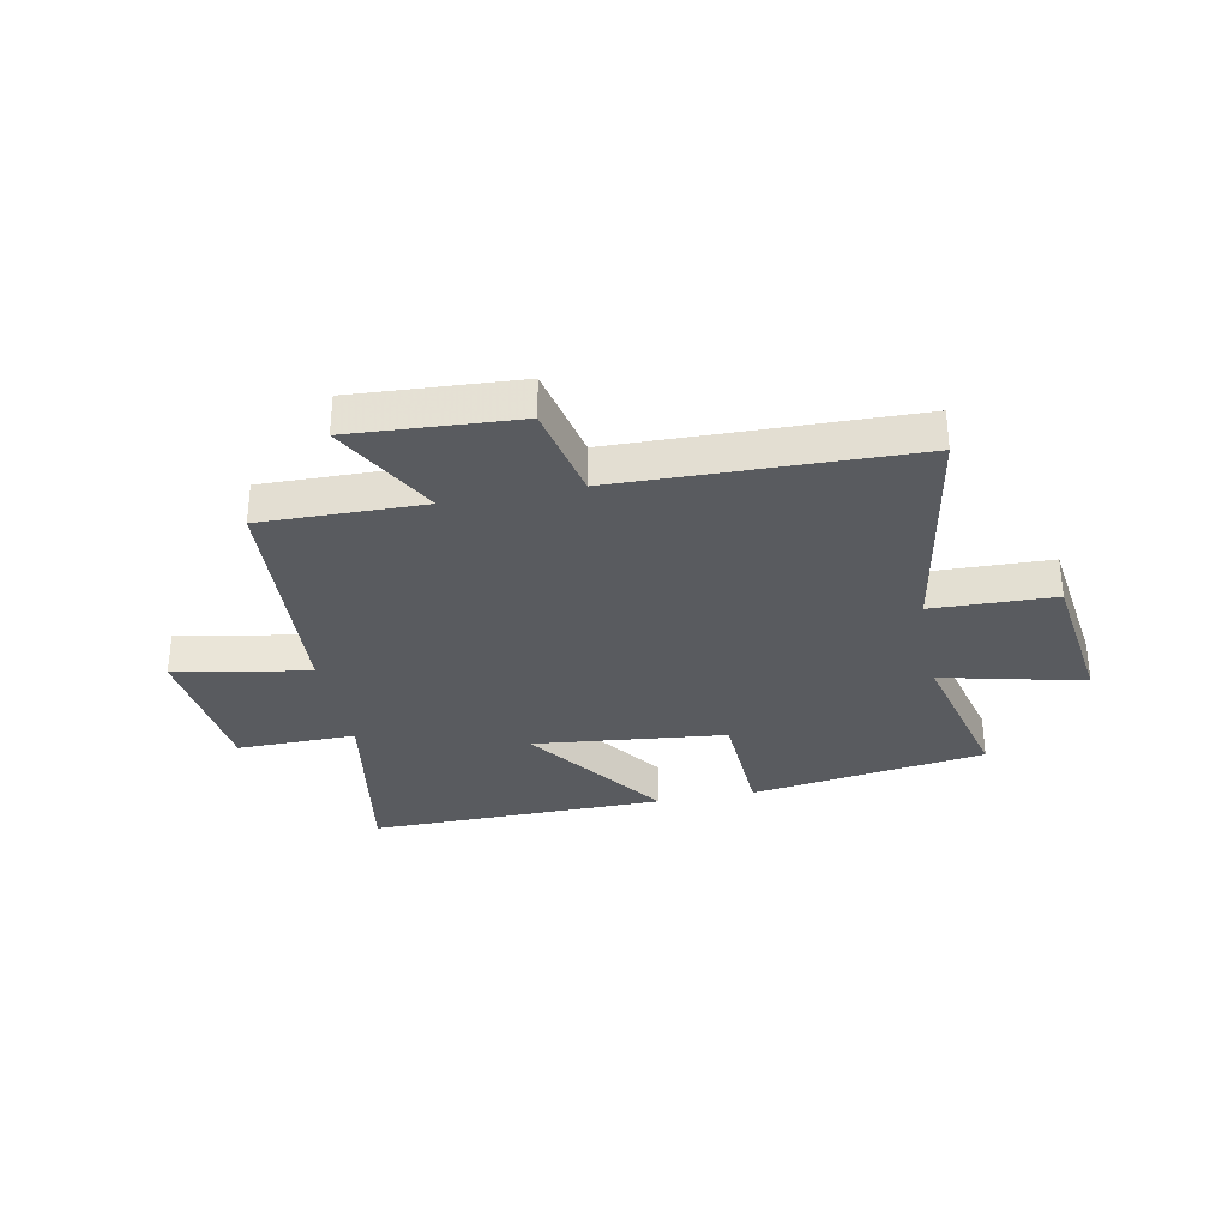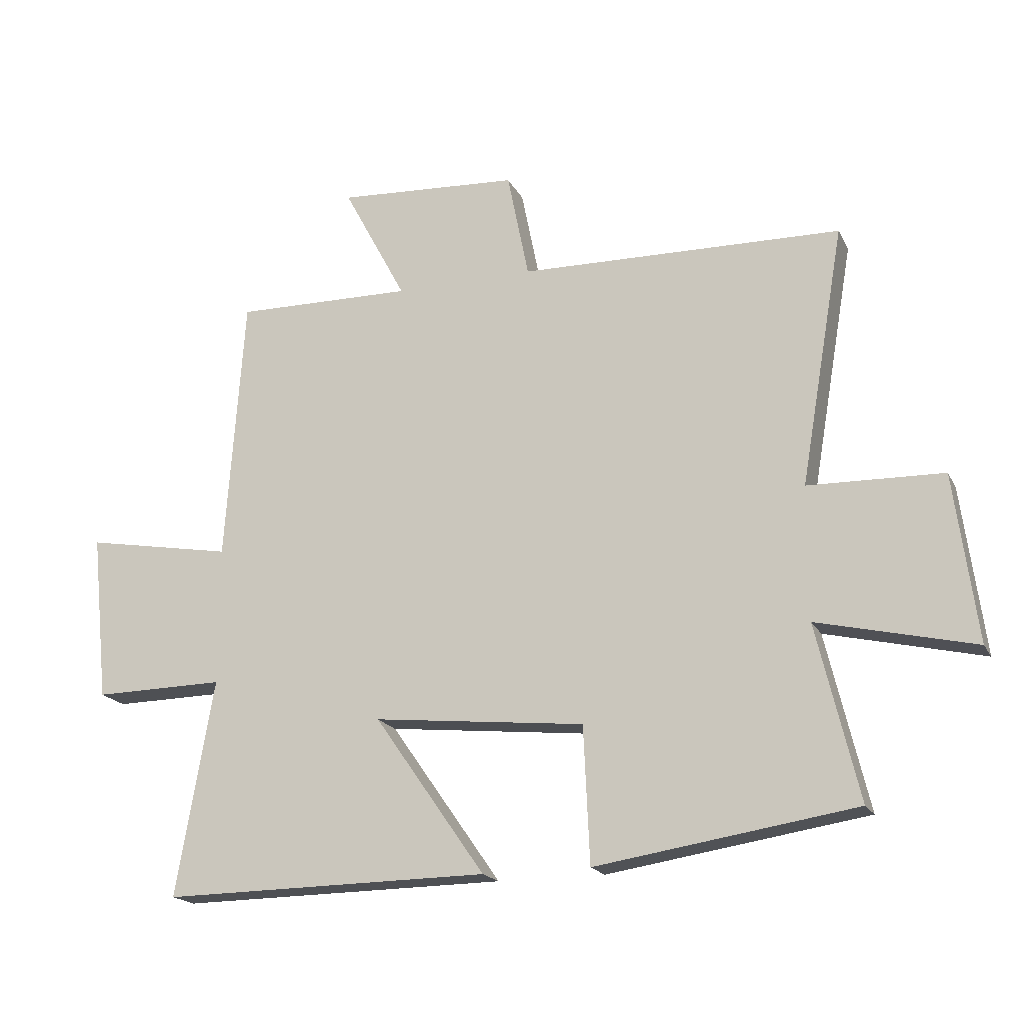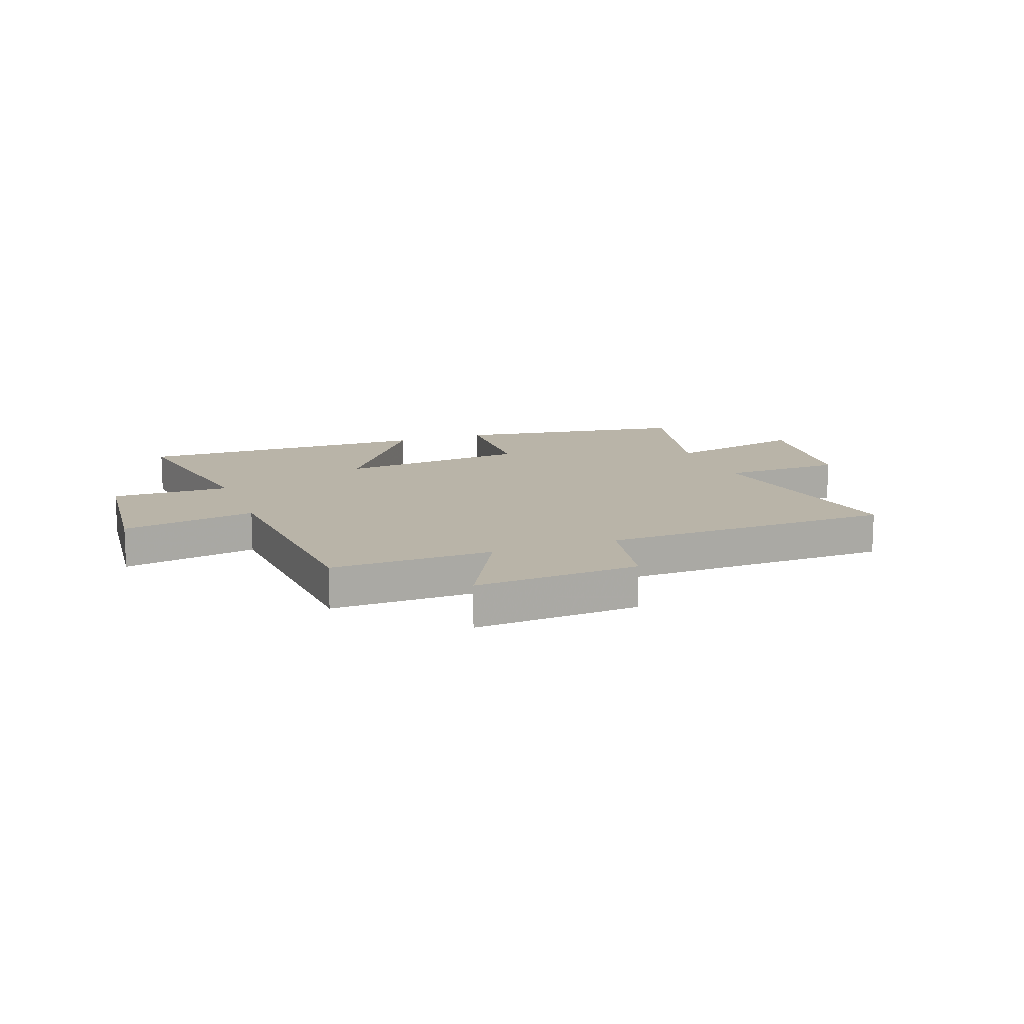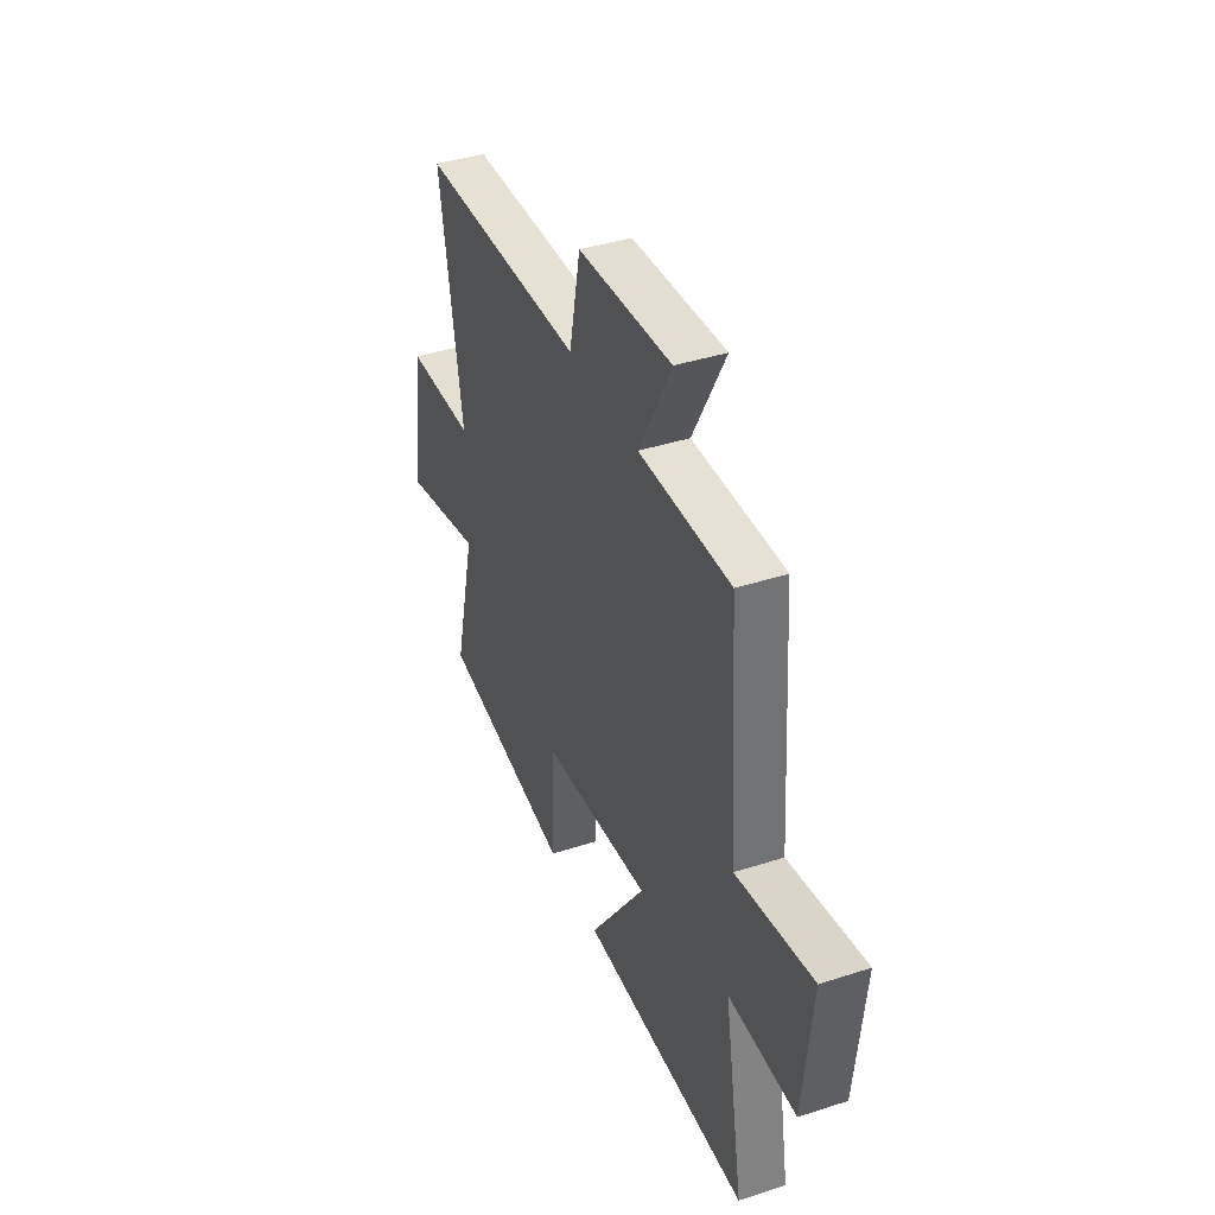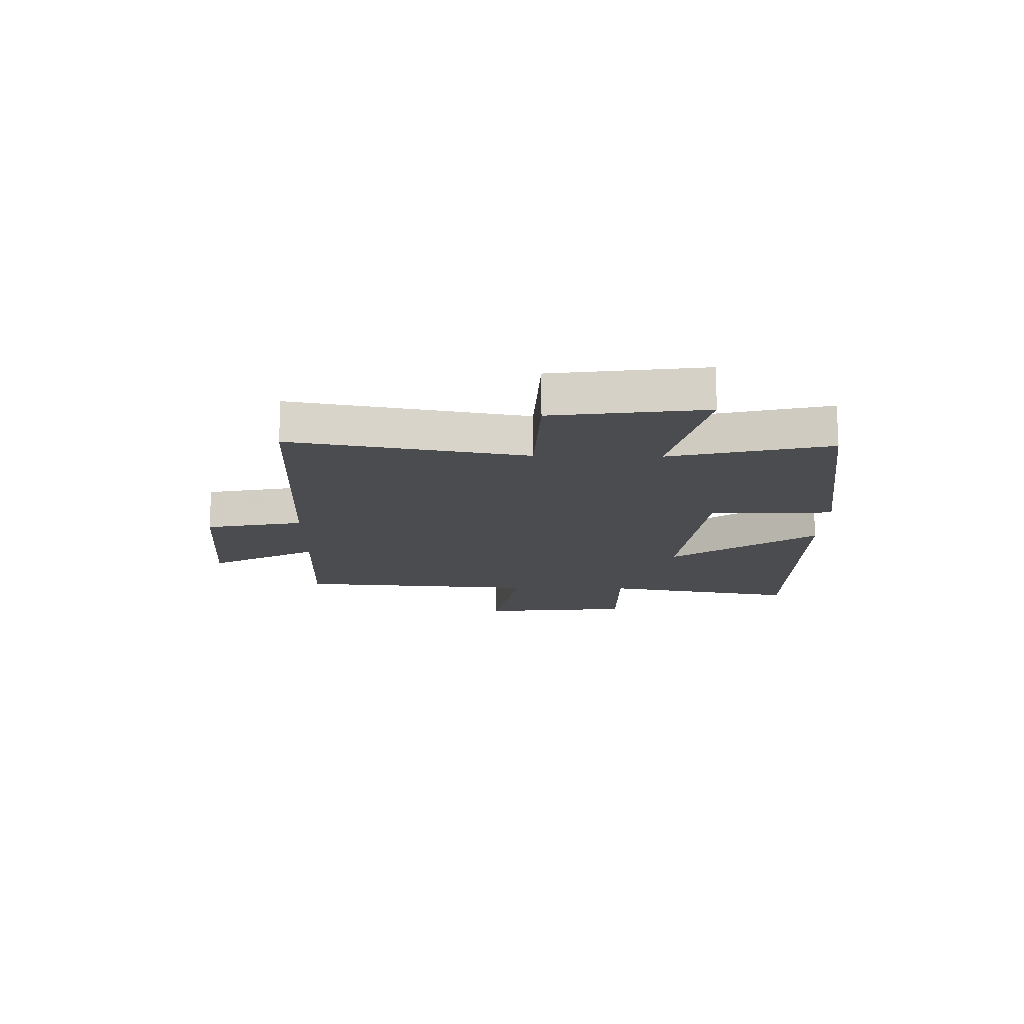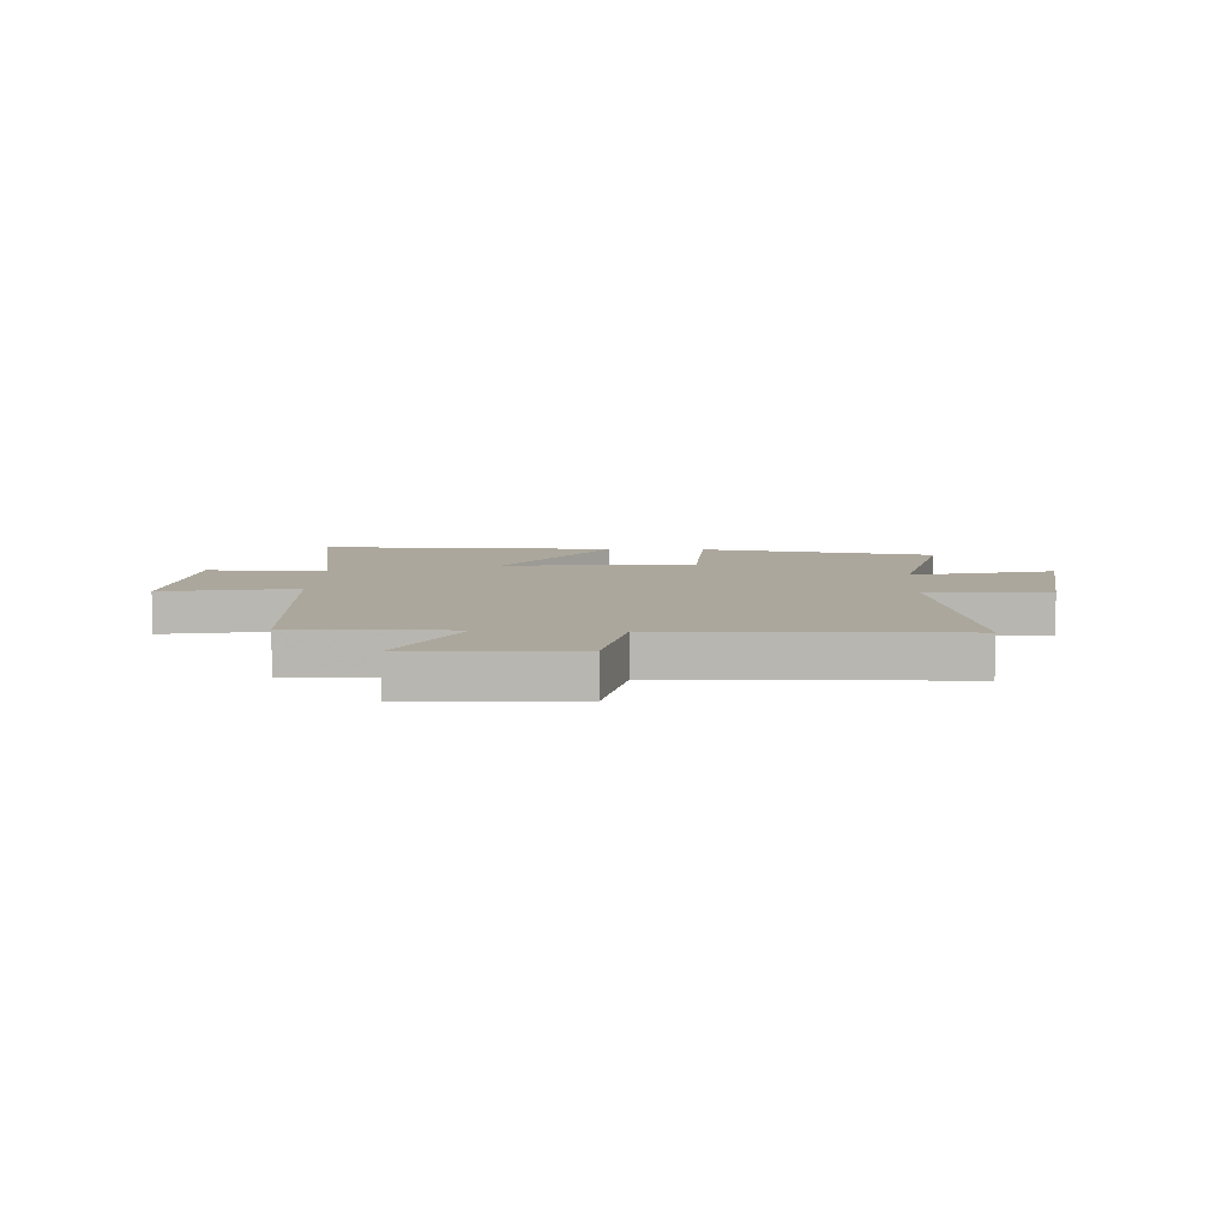
<metadata>
{"format":"obj","ext":"obj","renderer":"f3d","projection":"perspective","resolution":1024,"background":"white","views":[{"elev":-32.0,"azim":11.2,"up":"+Y"},{"elev":-18.7,"azim":20.1,"up":"+Z"},{"elev":13.2,"azim":-20.5,"up":"+Y"},{"elev":40.0,"azim":-111.8,"up":"+Z"},{"elev":-15.1,"azim":88.8,"up":"+Y"},{"elev":8.4,"azim":2.6,"up":"+Y"}]}
</metadata>
<code>
v 0.568 0.07 -0.435
v 0.146 0.07 -0.5
v 0.136 0.07 -0.278
v -0.208 0.07 -0.242
v -0.028 0.07 -0.5
v -0.561 0.07 -0.506
v -0.5 0.07 -0.155
v -0.713 0.07 -0.158
v -0.741 0.07 0.114
v -0.5 0.07 0.071
v -0.47 0.07 0.505
v -0.18 0.07 0.5
v -0.283 0.07 0.693
v 0.013 0.07 0.675
v 0.048 0.07 0.5
v 0.572 0.07 0.488
v 0.5 0.07 0.068
v 0.719 0.07 0.062
v 0.755 0.07 -0.21
v 0.5 0.07 -0.15
v 0.568 0 -0.435
v 0.146 0 -0.5
v 0.136 0 -0.278
v -0.208 0 -0.242
v -0.028 0 -0.5
v -0.561 0 -0.506
v -0.5 0 -0.155
v -0.713 0 -0.158
v -0.741 0 0.114
v -0.5 0 0.071
v -0.47 0 0.505
v -0.18 0 0.5
v -0.283 0 0.693
v 0.013 0 0.675
v 0.048 0 0.5
v 0.572 0 0.488
v 0.5 0 0.068
v 0.719 0 0.062
v 0.755 0 -0.21
v 0.5 0 -0.15
f 17 18 19 20
f 15 16 17
f 15 17 20
f 12 13 14 15
f 12 15 20 1
f 10 11 12 1
f 7 8 9 10
f 4 5 6 7
f 3 4 7 10
f 1 2 3
f 1 3 10
f 40 39 38 37
f 37 36 35
f 40 37 35
f 35 34 33 32
f 21 40 35 32
f 21 32 31 30
f 30 29 28 27
f 27 26 25 24
f 30 27 24 23
f 23 22 21
f 30 23 21
f 1 21 22 2
f 2 22 23 3
f 3 23 24 4
f 4 24 25 5
f 5 25 26 6
f 6 26 27 7
f 7 27 28 8
f 8 28 29 9
f 9 29 30 10
f 10 30 31 11
f 11 31 32 12
f 12 32 33 13
f 13 33 34 14
f 14 34 35 15
f 15 35 36 16
f 16 36 37 17
f 17 37 38 18
f 18 38 39 19
f 19 39 40 20
f 20 40 21 1

</code>
